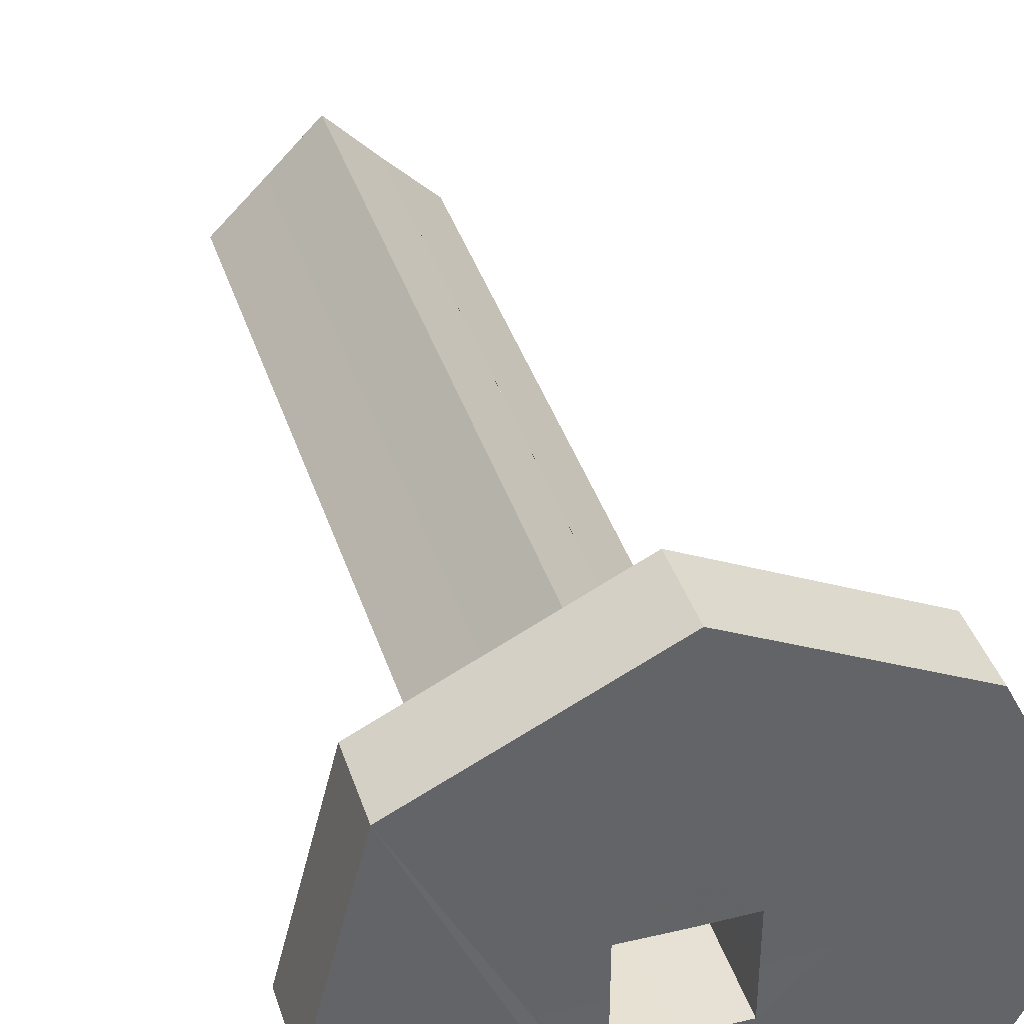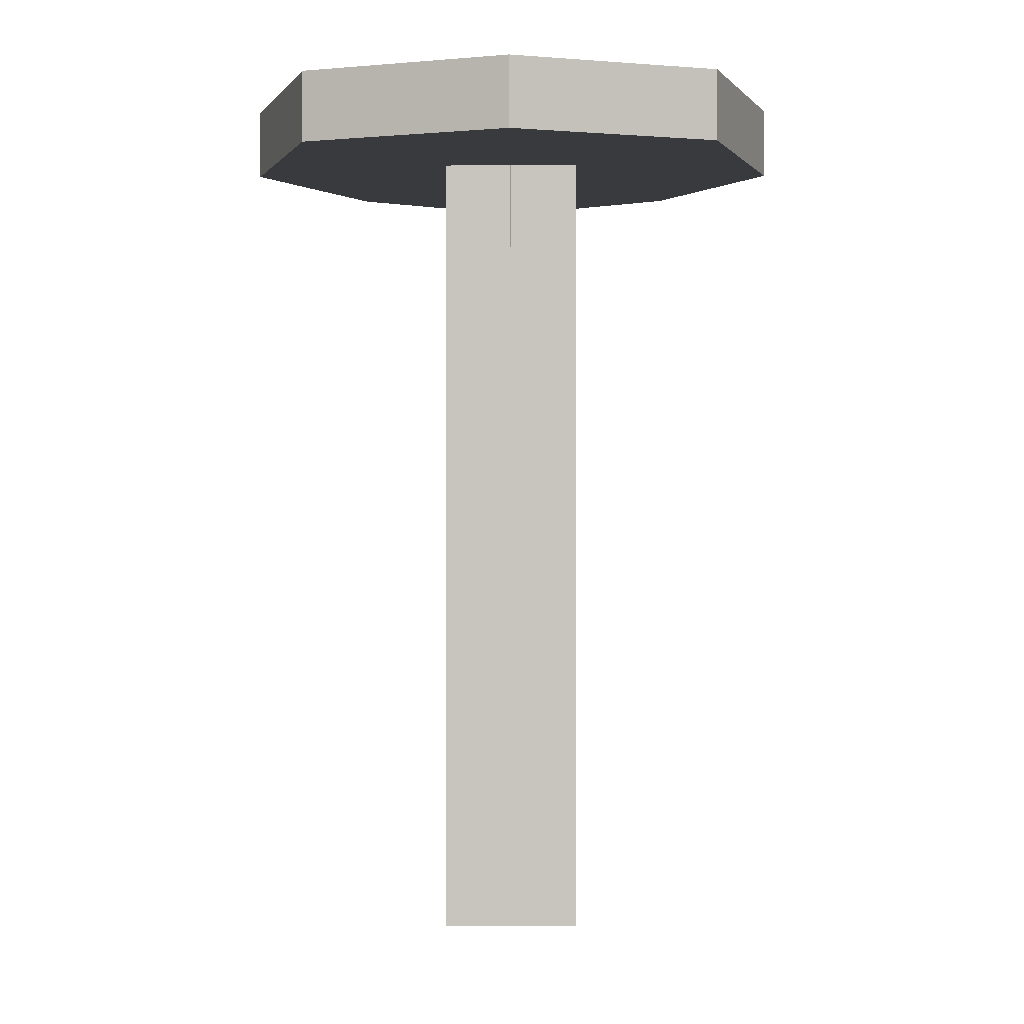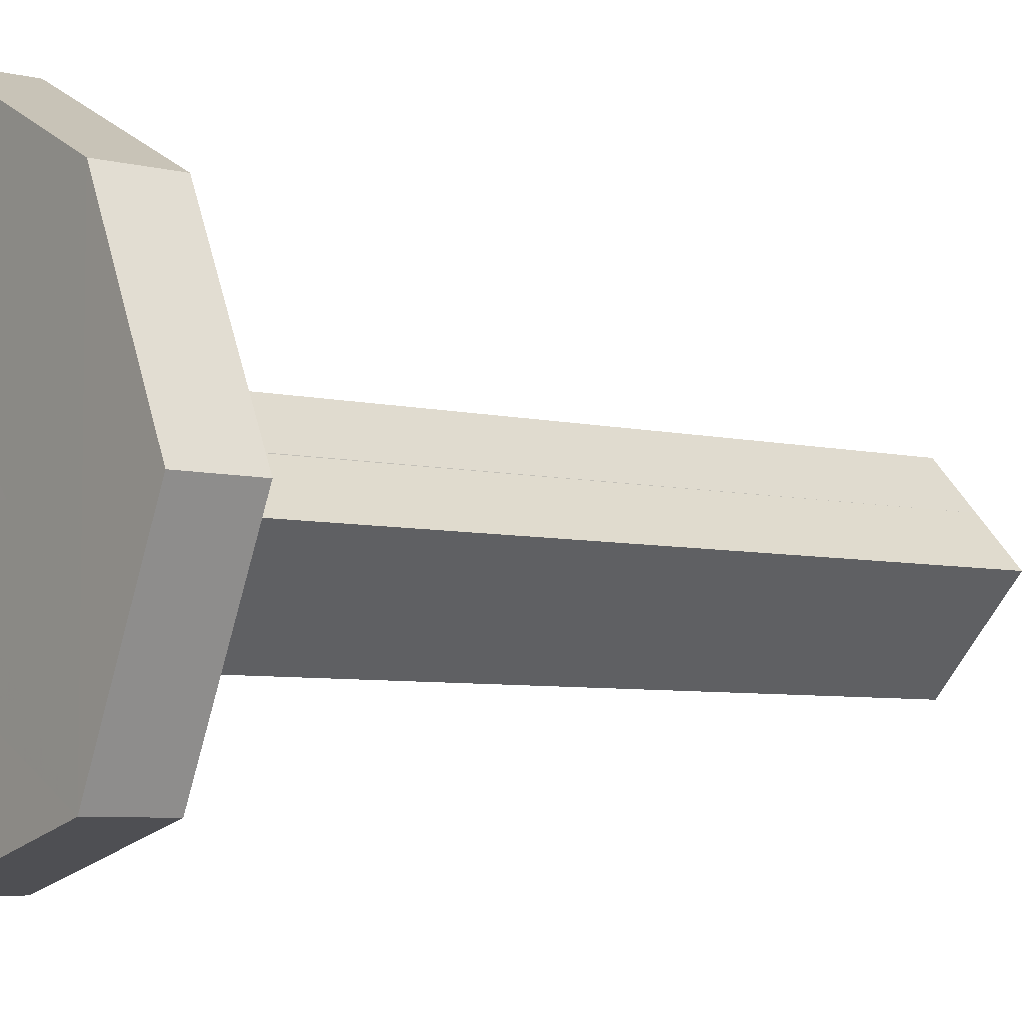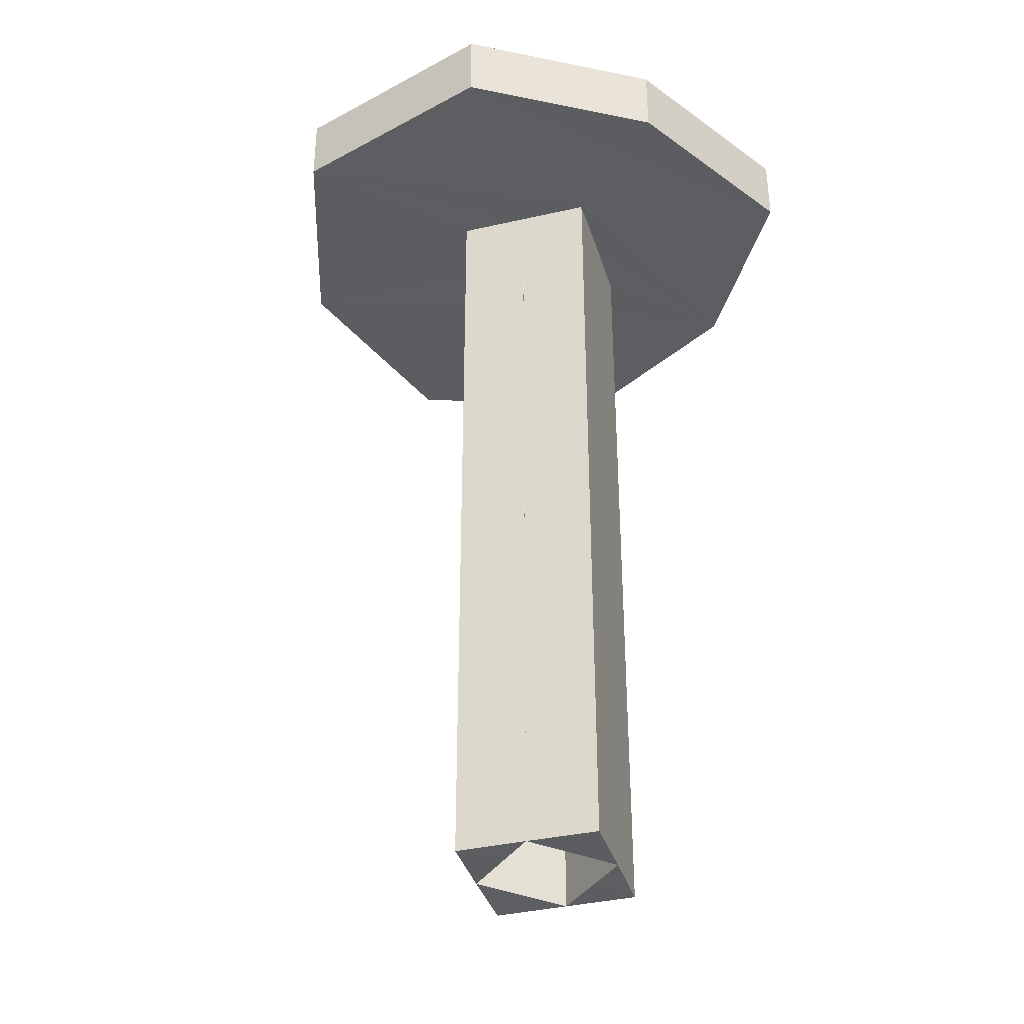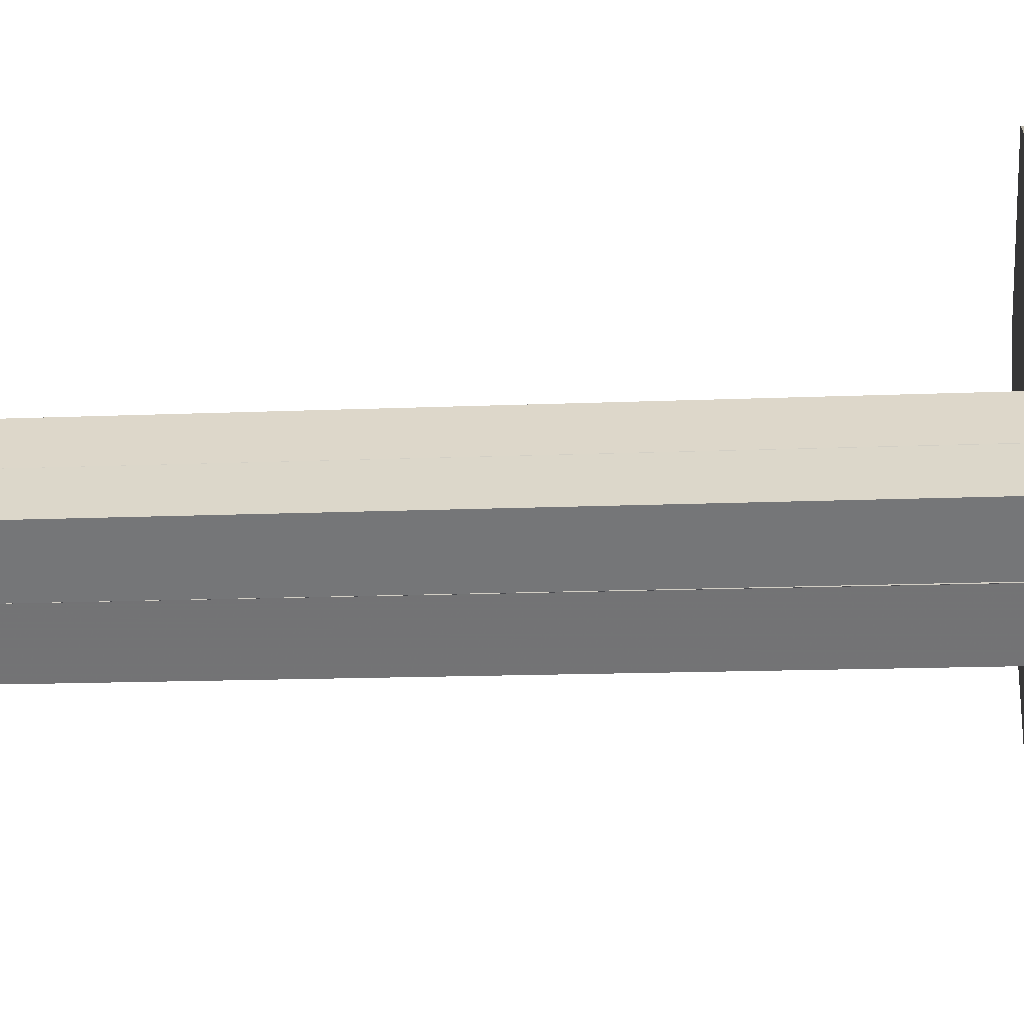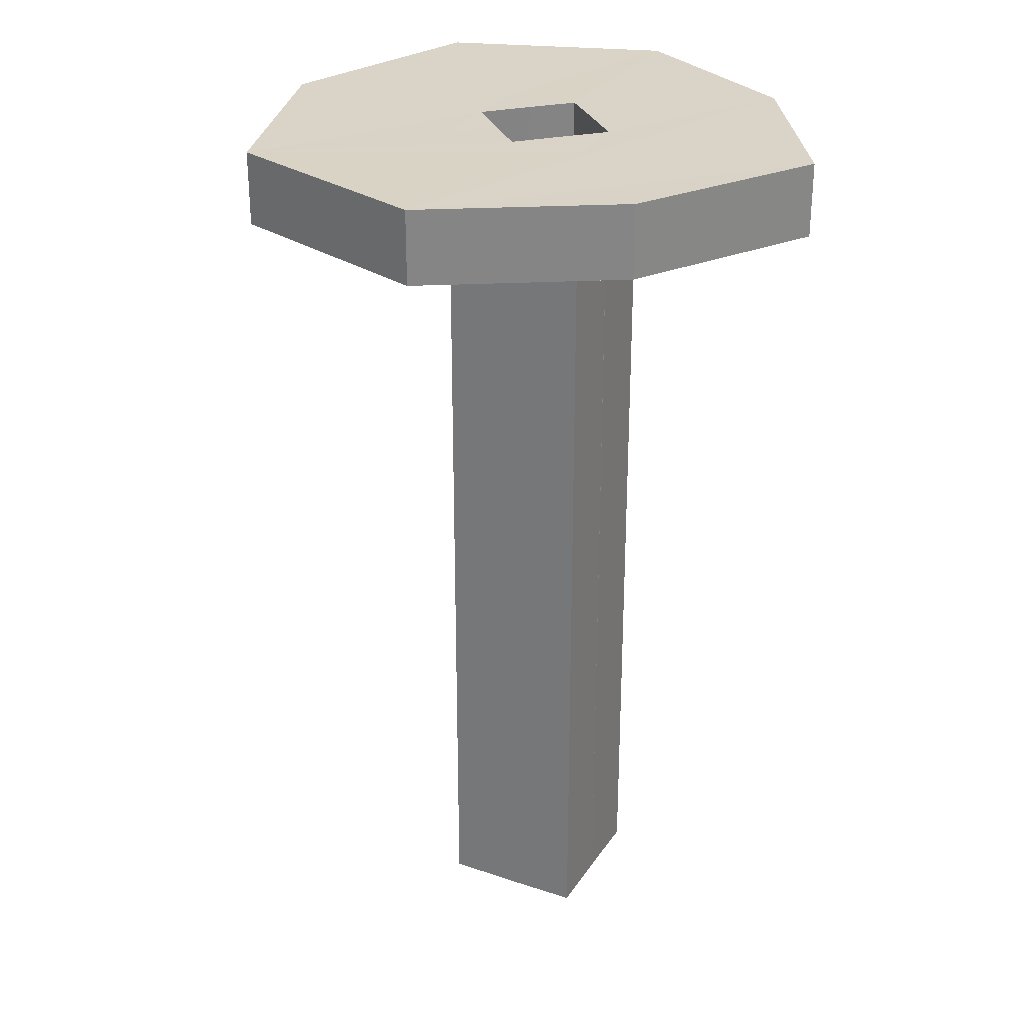
<metadata>
{"format":"obj","ext":"obj","renderer":"f3d","projection":"perspective","resolution":1024,"background":"white","views":[{"elev":39.4,"azim":-17.2,"up":"+Y"},{"elev":-0.5,"azim":135.7,"up":"+Z"},{"elev":-5.9,"azim":53.7,"up":"+Y"},{"elev":-37.3,"azim":-118.7,"up":"+Z"},{"elev":-12.3,"azim":-83.9,"up":"+Y"},{"elev":28.4,"azim":-108.2,"up":"+Z"}]}
</metadata>
<code>
o 12411
v 2169 1869 7.841
v 2169 1869 7.841
v 2169 1869 7.841
v 2169 1869 7.841
v 2169 1869 7.826
v 2169 1869 7.841
v 2169 1869 7.826
v 2169 1869 7.826
v 2169 1869 7.826
v 2169 1869 7.841
v 2169 1869 7.826
v 2169 1869 7.826
v 2169 1869 7.841
v 2169 1869 7.826
v 2169 1869 7.826
v 2169 1869 7.826
v 2169 1869 7.826
v 2169 1869 7.661
v 2169 1869 7.661
v 2169 1869 7.661
v 2169 1869 7.661
v 2169 1869 7.661
v 2169 1869 7.661
v 2169 1869 7.661
v 2169 1869 7.661
v 2169 1869 7.826
v 2169 1869 7.826
v 2169 1869 7.841
v 2169 1869 7.661
v 2169 1869 7.841
v 2169 1869 7.841
v 2169 1869 7.841
v 2169 1869 7.661
v 2169 1869 7.841
v 2169 1869 7.841
v 2169 1869 7.826
v 2169 1869 7.661
v 2169 1869 7.661
v 2169 1869 7.841
v 2169 1869 7.661
v 2169 1869 7.841
v 2169 1869 7.661
v 2169 1869 7.661
v 2169 1869 7.661
v 2169 1869 7.661
v 2169 1869 7.661
v 2169 1869 7.661
v 2169 1869 7.826
v 2169 1869 7.826
v 2169 1869 7.661
v 2169 1869 7.661
v 2169 1869 7.661
v 2169 1869 7.661
v 2169 1869 7.826
v 2169 1869 7.826
v 2169 1869 7.661
v 2169 1869 7.661
v 2169 1869 7.826
v 2169 1869 7.661
v 2169 1869 7.661
v 2169 1869 7.826
v 2169 1869 7.661
v 2169 1869 7.841
v 2169 1869 7.841
v 2169 1869 7.841
v 2169 1869 7.661
v 2169 1869 7.826
v 2169 1869 7.661
v 2169 1869 7.826
v 2169 1869 7.841
v 2169 1869 7.841
v 2169 1869 7.661
v 2169 1869 7.826
v 2169 1869 7.841
v 2169 1869 7.841
v 2169 1869 7.841
v 2169 1869 7.841
v 2169 1869 7.841
v 2169 1869 7.661
v 2169 1869 7.841
v 2169 1869 7.841
v 2169 1869 7.661
v 2169 1869 7.826
v 2169 1869 7.661
v 2169 1869 7.826
v 2169 1869 7.841
v 2169 1869 7.841
v 2169 1869 7.826
v 2169 1869 7.826
v 2169 1869 7.841
v 2169 1869 7.841
v 2169 1869 7.826
v 2169 1869 7.841
v 2169 1869 7.841
v 2169 1869 7.841
v 2169 1869 7.841
v 2169 1869 7.826
v 2169 1869 7.826
v 2169 1869 7.661
v 2169 1869 7.826
v 2169 1869 7.661
v 2169 1869 7.826
v 2169 1869 7.826
v 2169 1869 7.661
v 2169 1869 7.826
v 2169 1869 7.826
v 2169 1869 7.841
v 2169 1869 7.841
v 2169 1869 7.841
v 2169 1869 7.841
v 2169 1869 7.841
v 2169 1869 7.841
v 2169 1869 7.841
v 2169 1869 7.826
v 2169 1869 7.826
v 2169 1869 7.826
v 2169 1869 7.841
v 2169 1869 7.841
v 2169 1869 7.826
v 2169 1869 7.841
v 2169 1869 7.841
v 2169 1869 7.826
v 2169 1869 7.826
v 2169 1869 7.826
v 2169 1869 7.841
v 2169 1869 7.826
v 2169 1869 7.841
v 2169 1869 7.841
v 2169 1869 7.841
v 2169 1869 7.826
v 2169 1869 7.826
v 2169 1869 7.841
v 2169 1869 7.841
v 2169 1869 7.841
v 2169 1869 7.841
v 2169 1869 7.826
v 2169 1869 7.826
v 2169 1869 7.661
v 2169 1869 7.661
v 2169 1869 7.826
v 2169 1869 7.826
v 2169 1869 7.661
v 2169 1869 7.661
v 2169 1869 7.661
v 2169 1869 7.826
v 2169 1869 7.826
v 2169 1869 7.661
v 2169 1869 7.826
v 2169 1869 7.826
f 1 2 3
f 4 5 1
f 6 7 4
f 5 8 9
f 10 9 8
f 11 9 12
f 13 12 9
f 14 12 15
f 16 17 14
f 17 18 19
f 20 17 21
f 22 23 20
f 23 24 25
f 26 25 27
f 21 28 29
f 21 30 31
f 32 19 31
f 33 34 30
f 35 36 32
f 37 34 38
f 39 19 40
f 41 40 38
f 42 43 40
f 44 40 45
f 46 43 47
f 44 48 49
f 50 46 51
f 50 52 53
f 54 47 55
f 53 56 57
f 51 58 59
f 58 56 60
f 59 61 37
f 61 62 63
f 64 60 65
f 41 66 64
f 67 60 68
f 69 68 57
f 59 67 70
f 70 67 71
f 72 73 67
f 67 73 74
f 67 75 76
f 77 76 75
f 77 78 76
f 36 74 79
f 13 77 74
f 13 80 77
f 13 81 80
f 29 74 82
f 82 83 84
f 85 48 83
f 86 74 87
f 85 88 89
f 90 89 87
f 91 92 90
f 87 93 94
f 89 95 96
f 69 89 97
f 98 89 69
f 97 99 100
f 98 99 101
f 54 102 98
f 103 102 54
f 102 2 95
f 103 104 105
f 81 95 2
f 5 102 106
f 107 108 81
f 108 109 81
f 5 110 111
f 10 111 110
f 10 112 81
f 81 112 113
f 114 10 115
f 116 117 114
f 113 112 118
f 118 110 93
f 119 93 110
f 120 118 121
f 41 118 120
f 115 122 123
f 112 122 124
f 106 124 122
f 125 124 126
f 118 125 127
f 127 125 128
f 129 128 125
f 129 74 128
f 130 125 14
f 131 132 130
f 133 134 128
f 134 135 128
f 119 136 137
f 138 136 139
f 119 137 140
f 104 140 137
f 119 140 48
f 141 142 143
f 144 145 146
f 147 148 149

</code>
